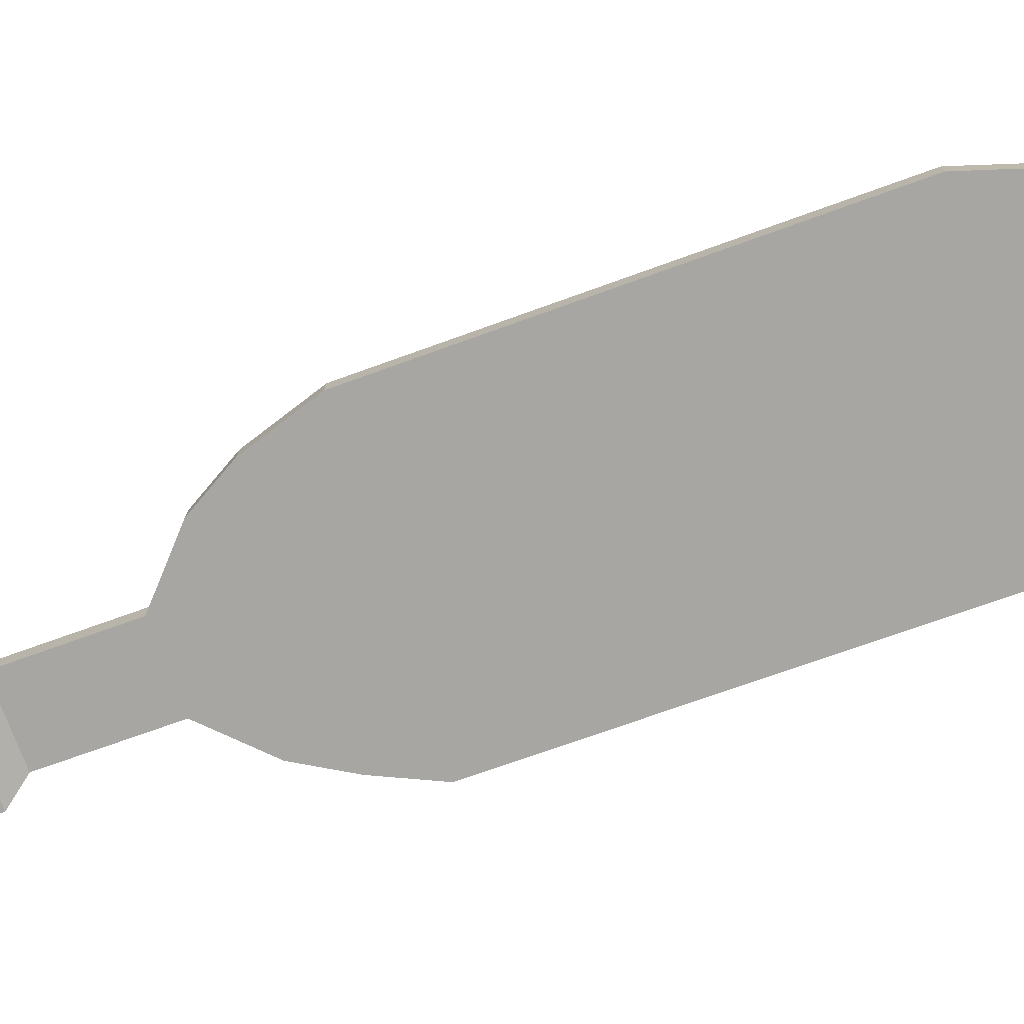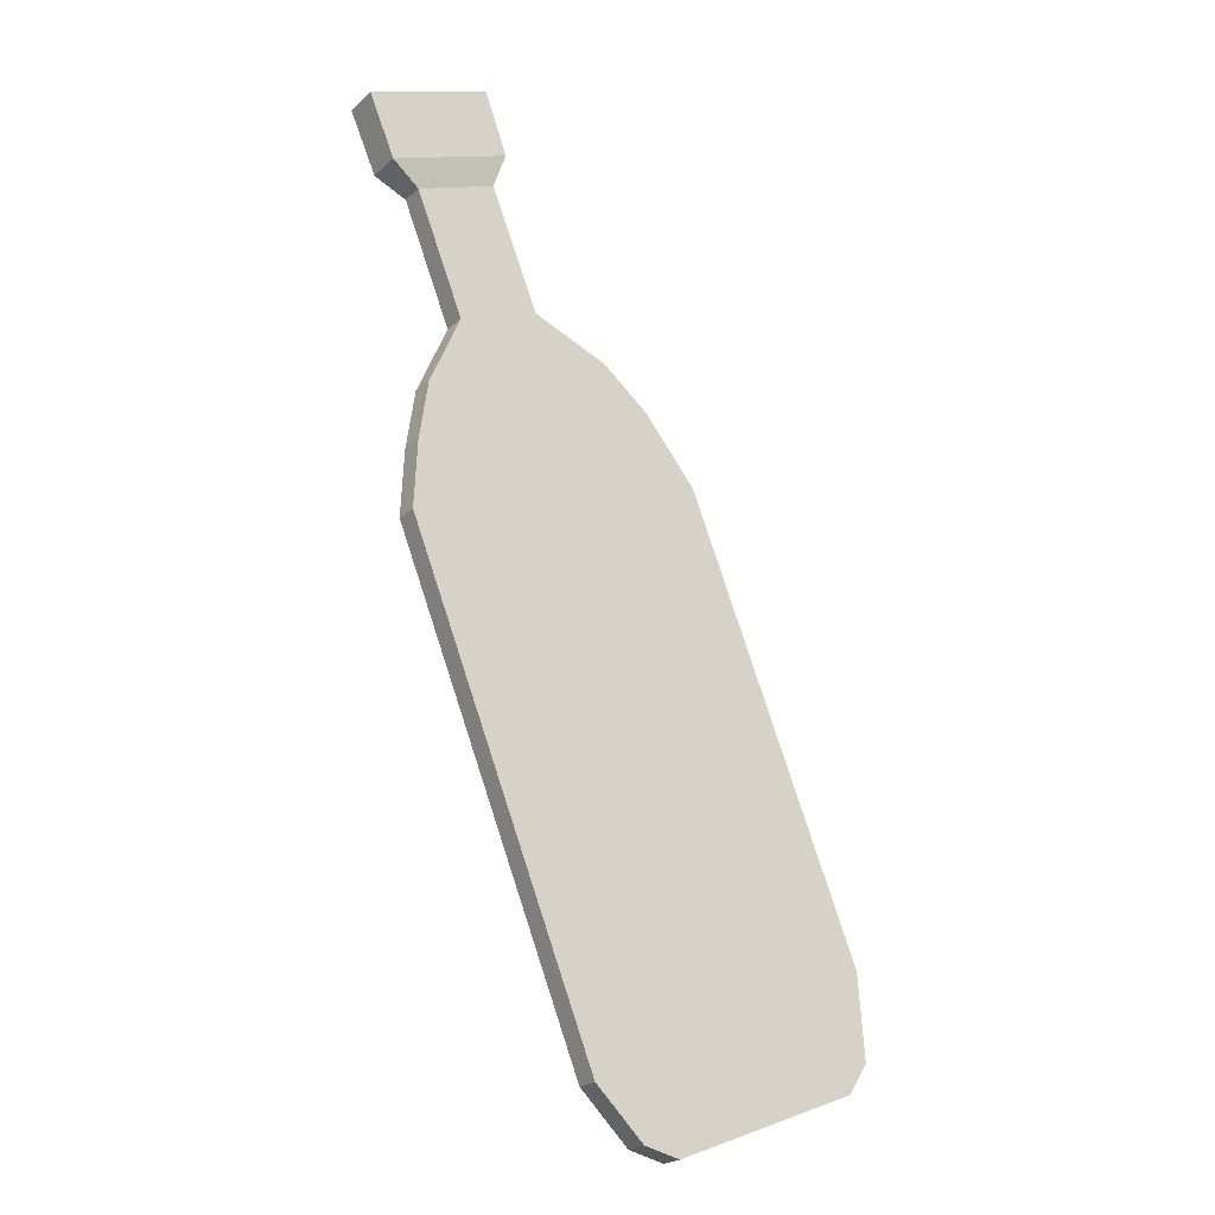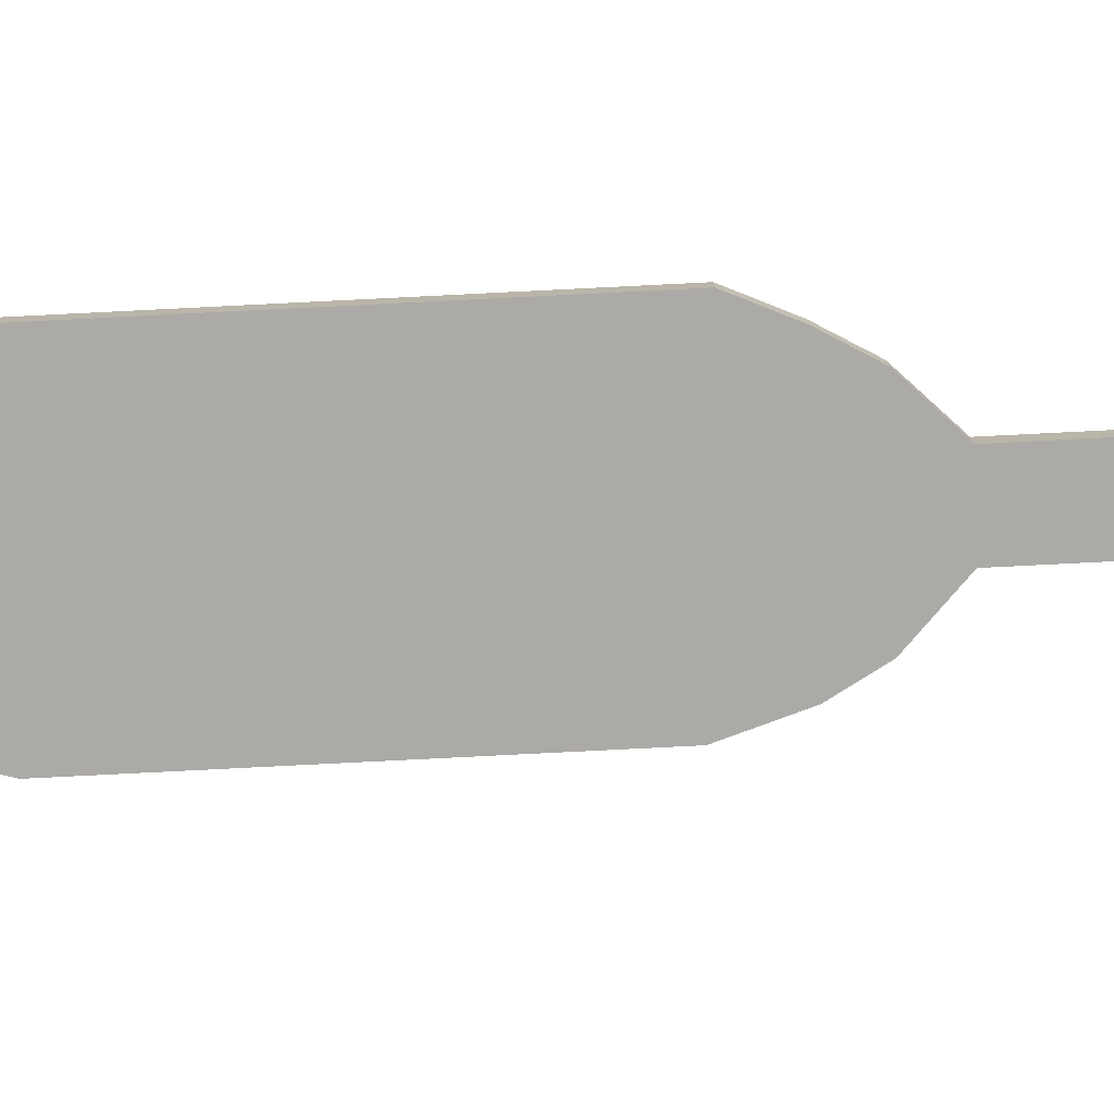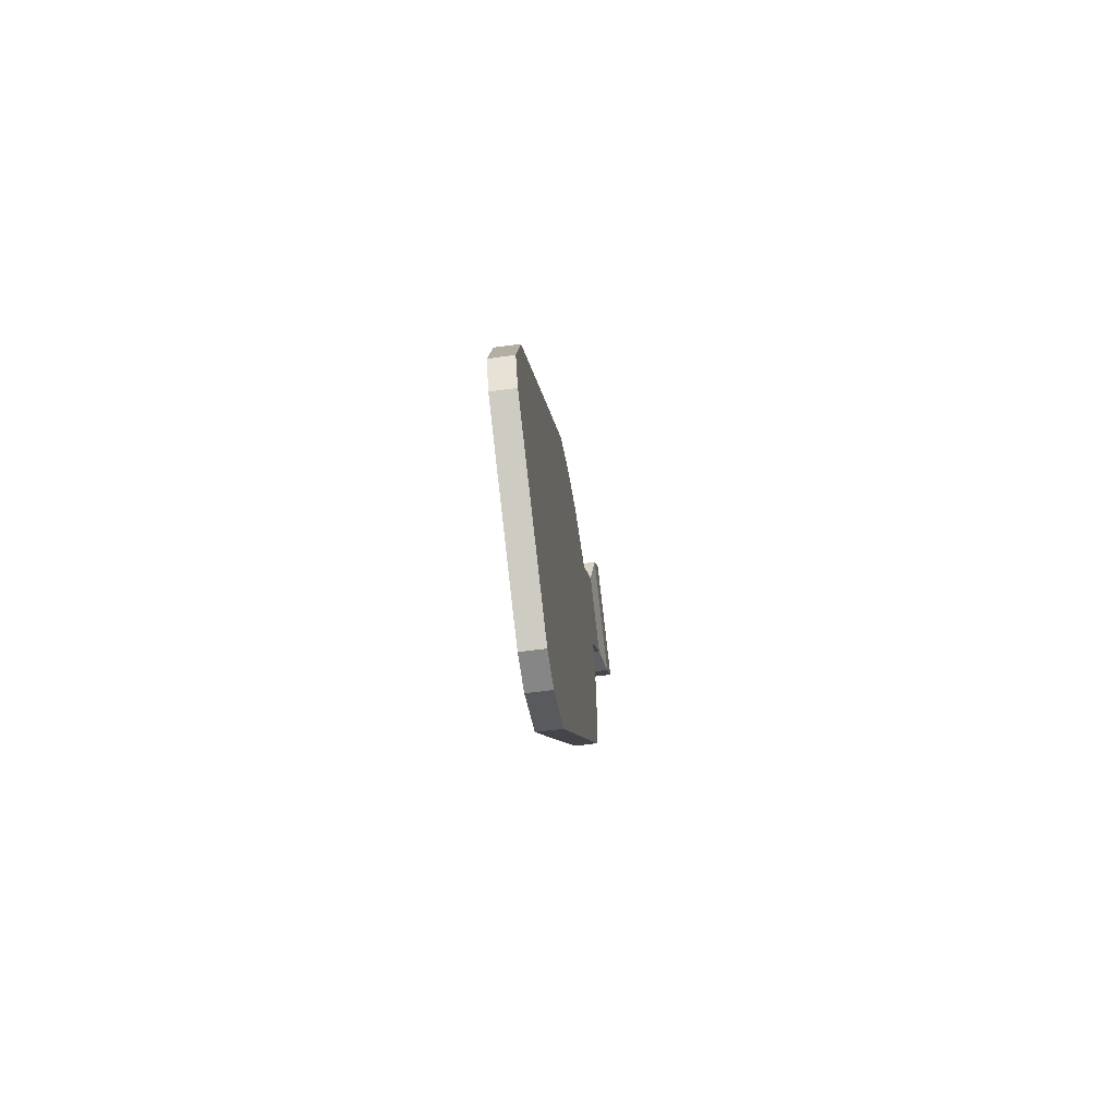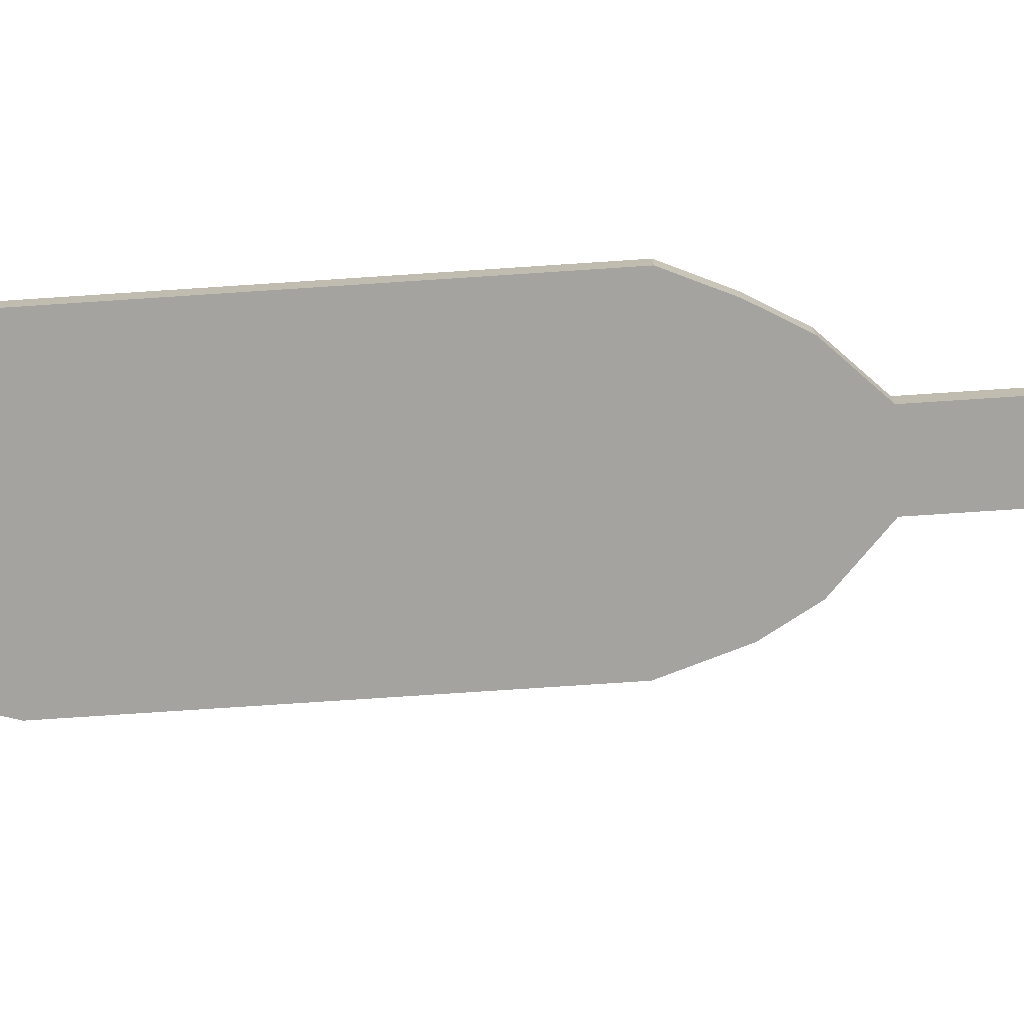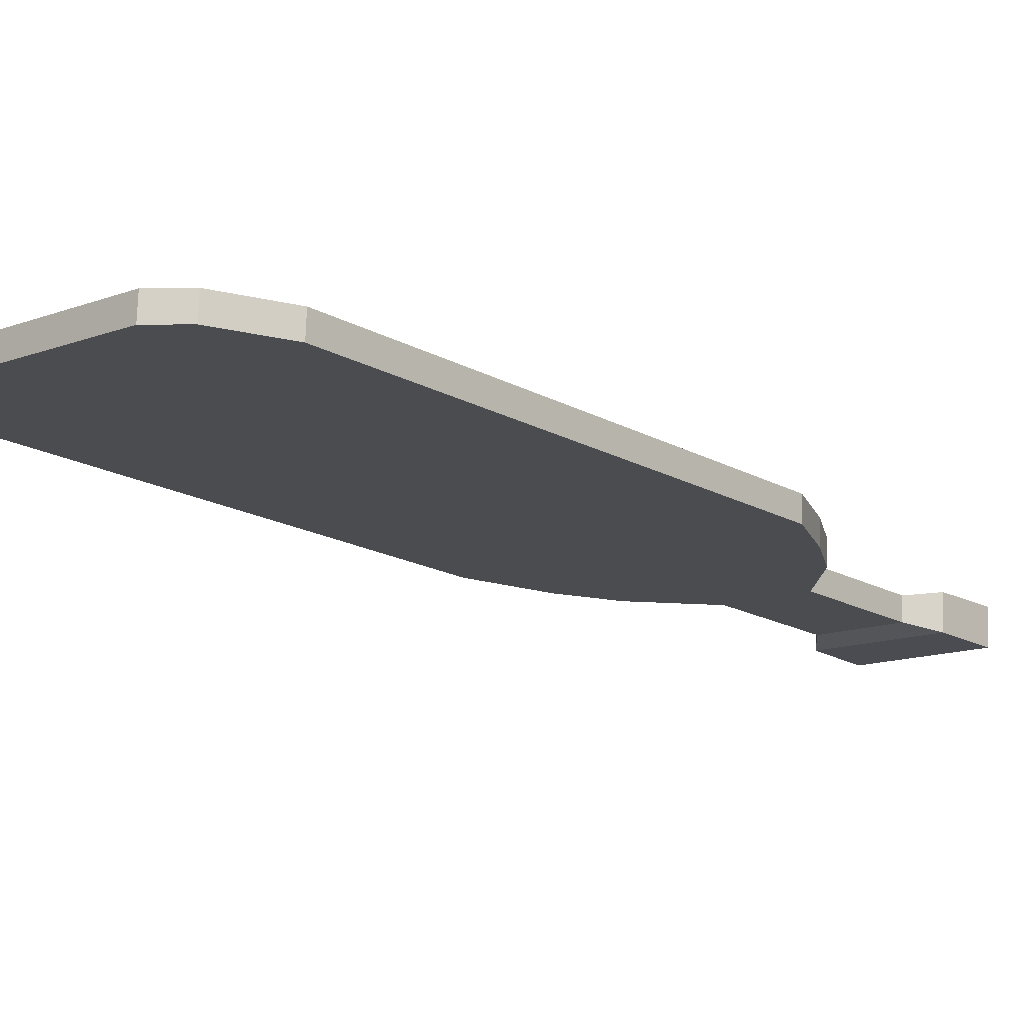
<metadata>
{"format":"obj","ext":"obj","renderer":"f3d","projection":"perspective","resolution":1024,"background":"white","views":[{"elev":-71.6,"azim":-91.0,"up":"+Z"},{"elev":-21.5,"azim":148.0,"up":"+Y"},{"elev":-78.8,"azim":71.7,"up":"+Z"},{"elev":-75.4,"azim":-79.9,"up":"+Y"},{"elev":-75.8,"azim":72.6,"up":"+Z"},{"elev":-17.4,"azim":20.2,"up":"+Z"}]}
</metadata>
<code>
o Cube.005_Cube.008
v -59.02 29.56 -0.6089
v -65.27 13.33 -0.7302
v -58.98 29.54 0.1757
v -65.24 13.31 0.05434
v -69.35 32.89 -0.05852
v -75.17 17.78 -0.1715
v -69.31 32.87 0.7261
v -75.14 17.76 0.6131
v -67.52 35.1 0.7006
v -75.31 14.92 0.5498
v -67.56 35.12 -0.08392
v -75.34 14.94 -0.2348
v -59.12 31.86 0.2398
v -66.94 11.7 -0.6956
v -66.9 11.68 0.08895
v -59.15 31.88 -0.5448
v -68.14 11.38 0.1375
v -59.48 33.93 -0.4786
v -59.45 33.91 0.3059
v -68.17 11.4 -0.6471
v -74.6 13.87 0.4919
v -65.95 36.42 -0.1243
v -65.91 36.4 0.6603
v -74.64 13.89 -0.2927
v -63.29 37.45 0.5675
v -72.7 13.15 -0.3988
v -72.66 13.13 0.3857
v -63.32 37.47 -0.217
v -60.54 36.39 0.417
v -69.96 12.09 -0.5494
v -69.92 12.07 0.2352
v -60.58 36.41 -0.3676
v -58.98 40.55 -0.3366
v -61.73 41.6 -0.1861
v -61.69 41.58 0.5985
v -58.95 40.53 0.448
v -57.96 41.18 -0.5632
v -62.08 42.77 -0.3376
v -62.02 42.74 0.8385
v -57.91 41.15 0.6128
v -57.09 43.29 -0.5654
v -61.31 44.91 -0.3339
v -61.25 44.88 0.8724
v -57.03 43.26 0.6409
f 1 3 4 2
f 9 7 8 10
f 7 5 6 8
f 16 1 2 14
f 9 11 5 7
f 15 14 2 4
f 8 6 12 10
f 23 22 11 9
f 5 11 12 6
f 23 9 10 21
f 3 13 15 4
f 3 1 16 13
f 17 20 14 15
f 18 16 14 20
f 32 18 20 30
f 31 30 20 17
f 13 19 17 15
f 13 16 18 19
f 10 12 24 21
f 11 22 24 12
f 25 23 21 27
f 25 28 22 23
f 29 36 35 25
f 29 25 27 31
f 21 24 26 27
f 22 28 26 24
f 19 29 31 17
f 19 18 32 29
f 27 26 30 31
f 28 32 30 26
f 33 37 40 36
f 25 35 34 28
f 32 33 36 29
f 28 34 33 32
f 40 44 43 39
f 35 39 38 34
f 36 40 39 35
f 34 38 37 33
f 44 41 42 43
f 38 42 41 37
f 37 41 44 40
f 39 43 42 38

</code>
